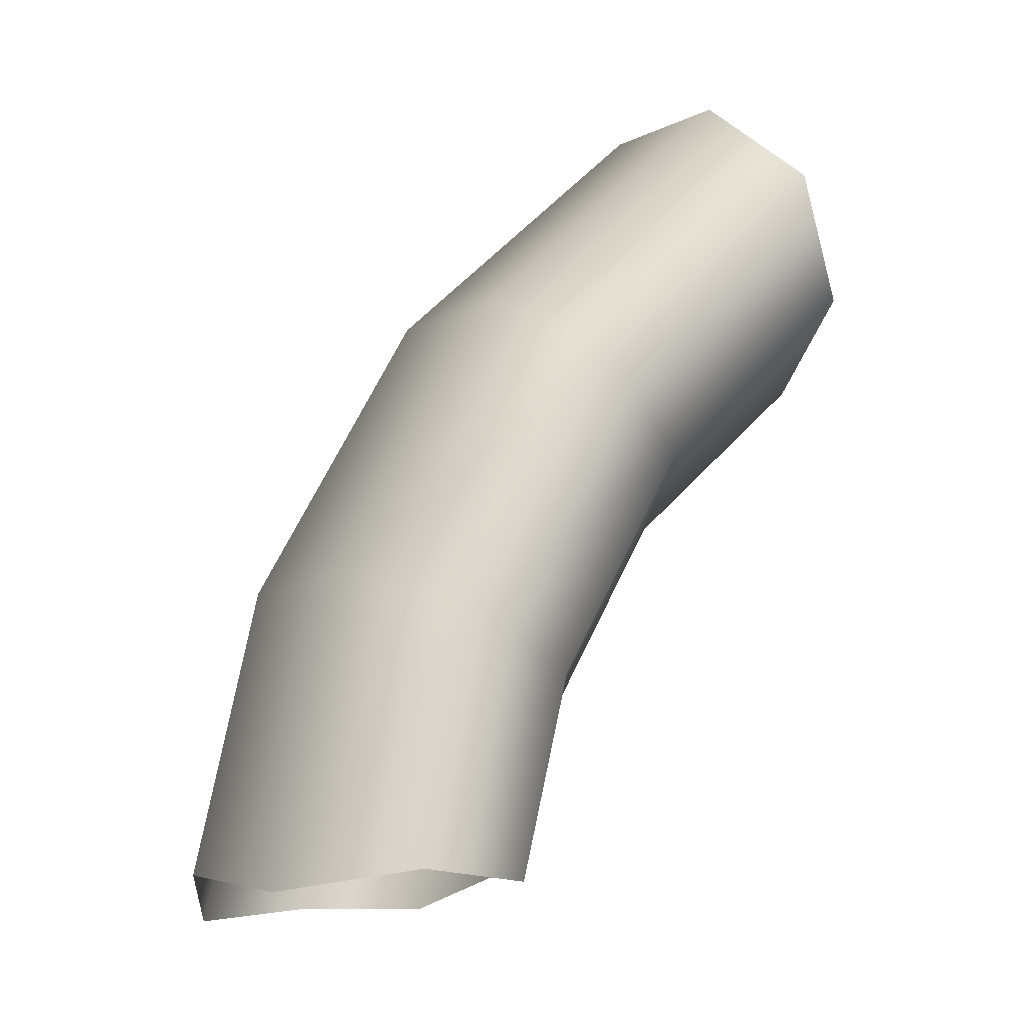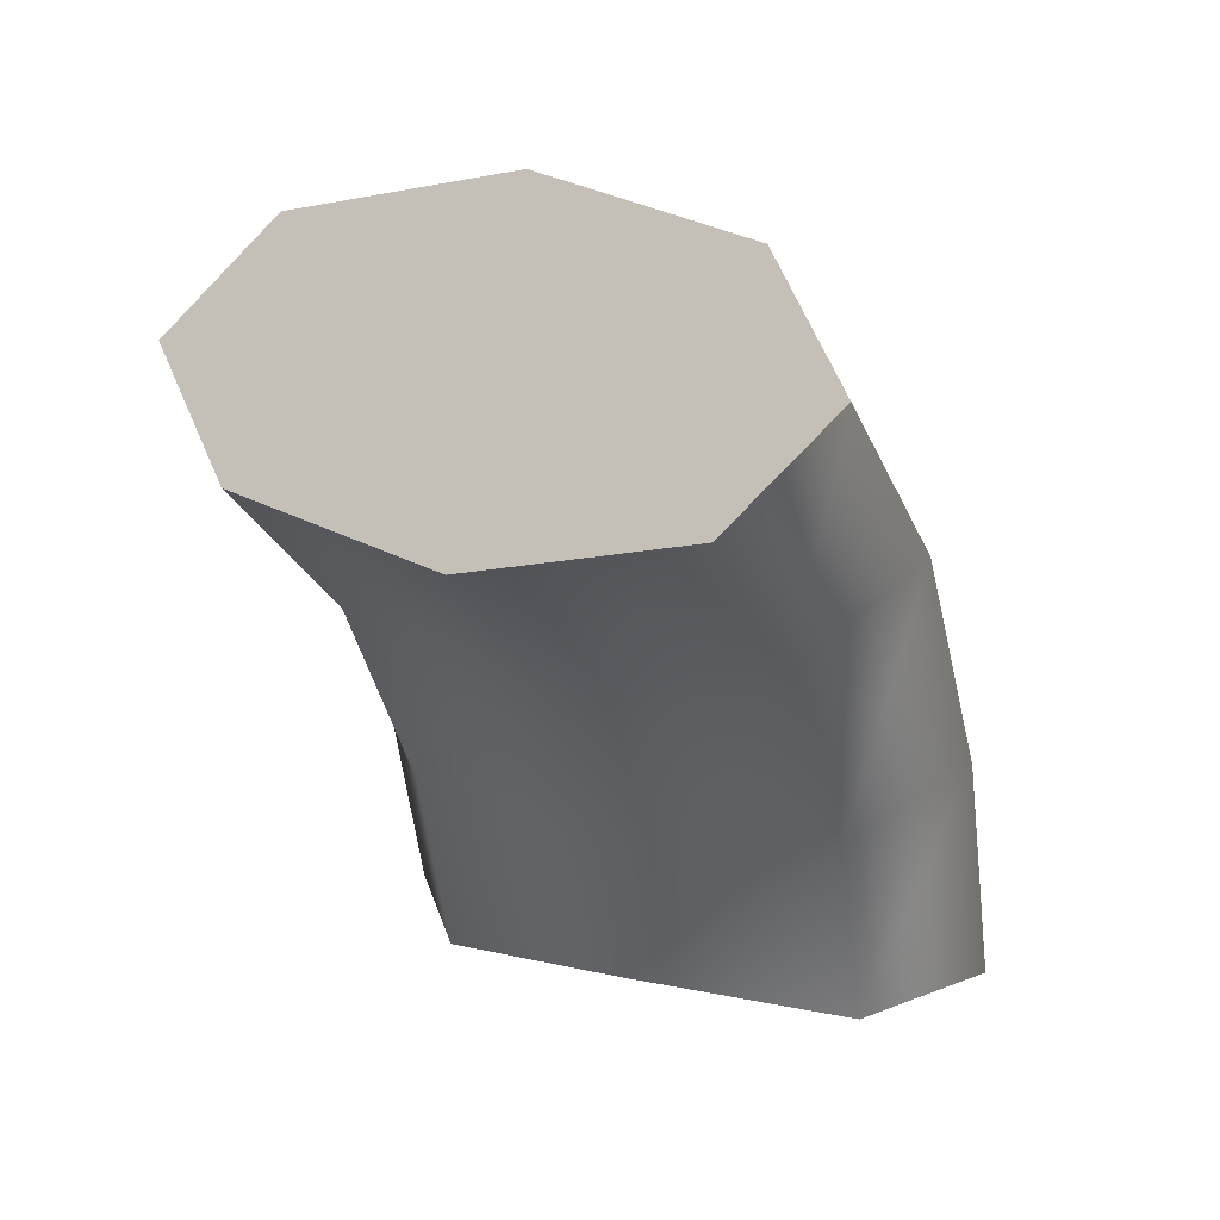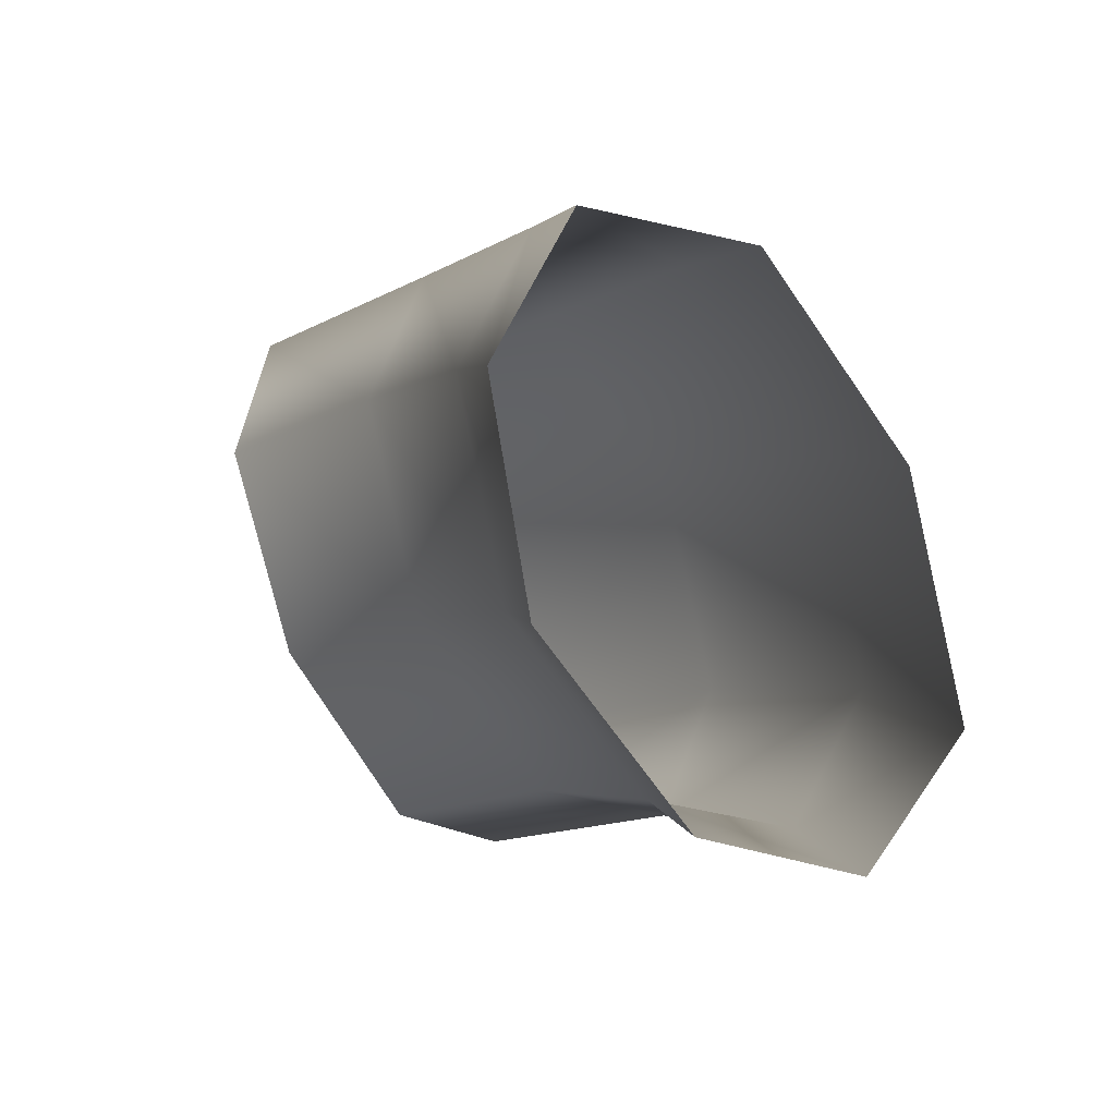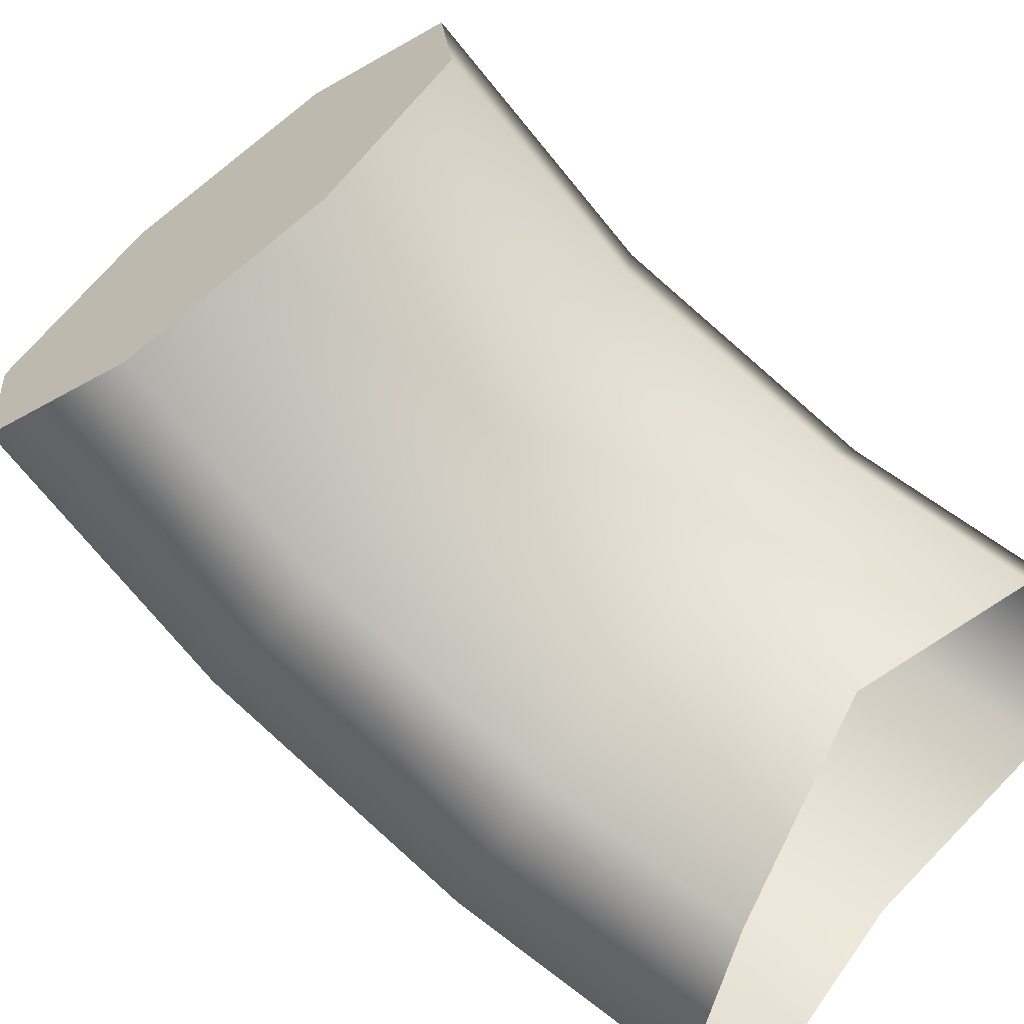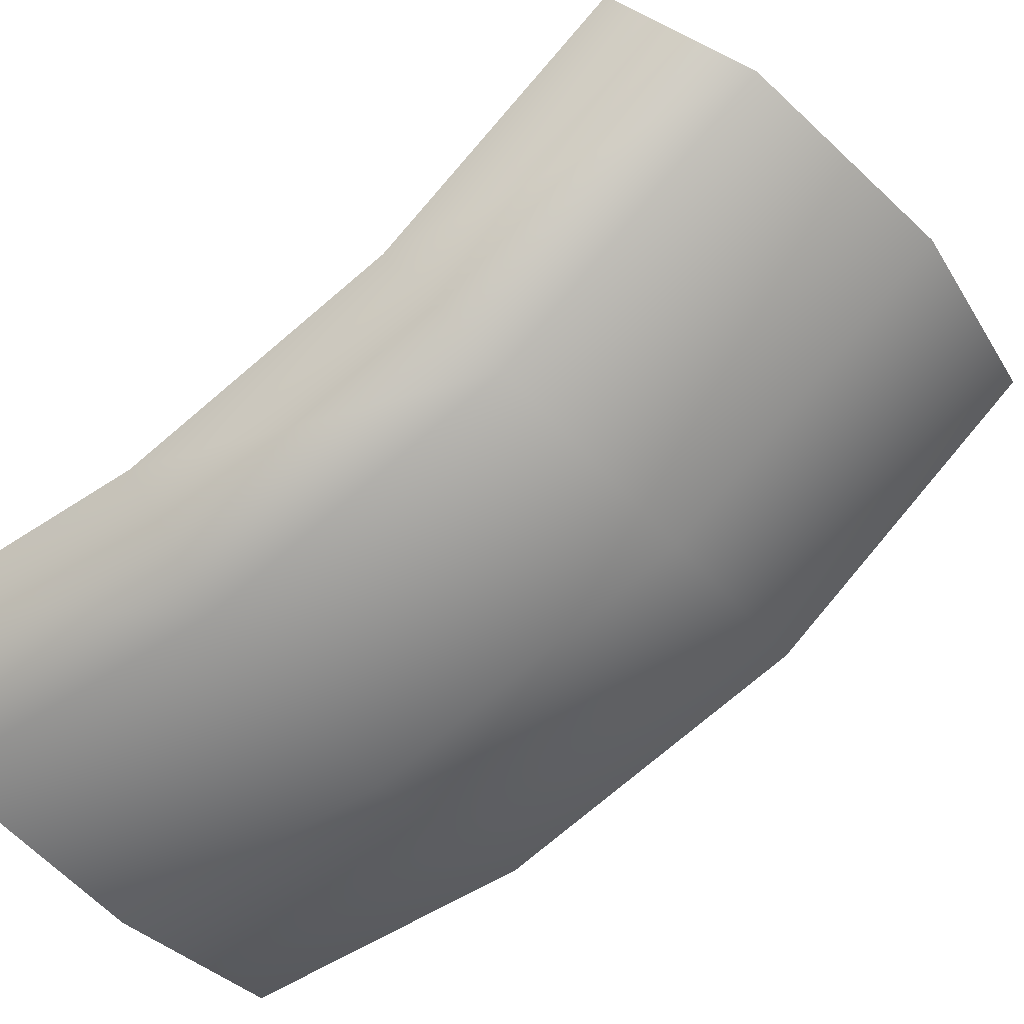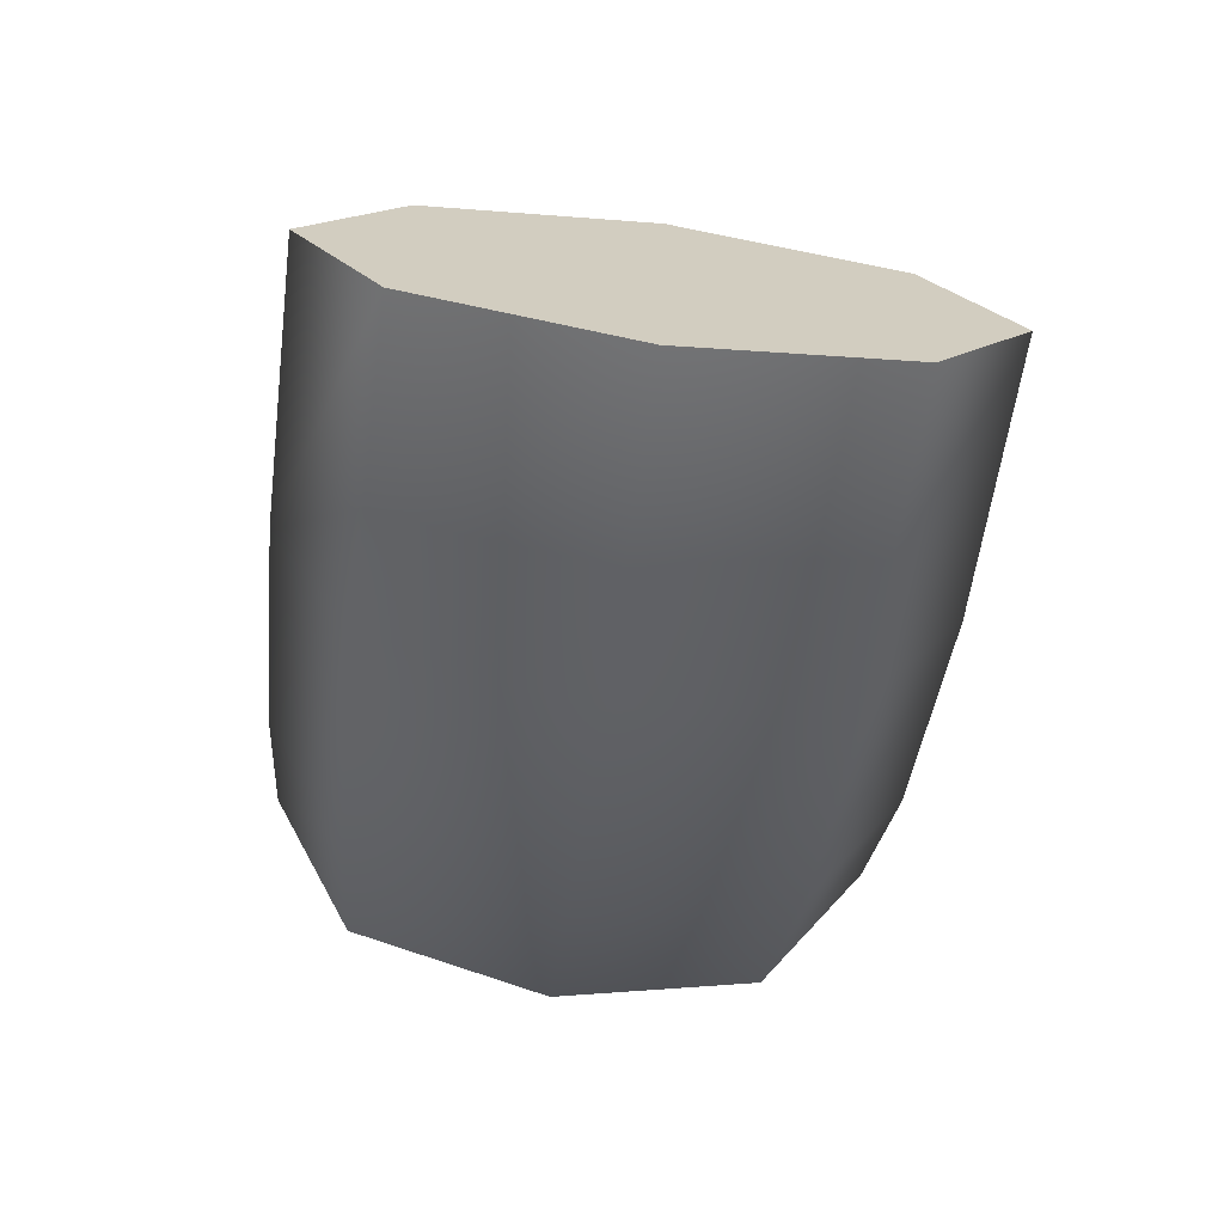
<metadata>
{"format":"obj","ext":"obj","renderer":"f3d","projection":"perspective","resolution":1024,"background":"white","views":[{"elev":-15.9,"azim":-115.3,"up":"+Y"},{"elev":24.4,"azim":13.2,"up":"+Y"},{"elev":-79.3,"azim":103.9,"up":"+Y"},{"elev":43.9,"azim":-47.9,"up":"+Z"},{"elev":-32.8,"azim":130.3,"up":"+Z"},{"elev":78.6,"azim":177.3,"up":"+Y"}]}
</metadata>
<code>
g default
v -0.206 0.2625 -0.1723
v -0.3224 0.2127 -0.06573
v -0.244 0.1734 0.07459
v -0.01663 0.1677 0.1665
v 0.2265 0.1988 0.1561
v 0.3429 0.2486 0.04957
v 0.2644 0.2879 -0.09074
v 0.03706 0.2936 -0.1826
v -0.2501 0.5818 -0.01738
v -0.3616 0.4975 0.07121
v -0.2781 0.4236 0.1936
v -0.04871 0.4036 0.278
v 0.1923 0.4491 0.2751
v 0.3037 0.5334 0.1865
v 0.2203 0.6073 0.06414
v -0.00911 0.6273 -0.0203
v -0.3073 0.84 0.232
v -0.412 0.7262 0.2909
v -0.3218 0.6229 0.3835
v -0.08962 0.5907 0.4557
v 0.1486 0.6484 0.4651
v 0.2533 0.7622 0.4062
v 0.1631 0.8655 0.3135
v -0.06908 0.8977 0.2414
v -0.07935 0.7442 0.3485
v -0.1776 -0.0724 -0.2317
v -0.2994 -0.05593 -0.1148
v -0.2243 -0.05343 0.03151
v -0.001562 -0.004266 0.1332
v 0.2466 -0.03261 0.1122
v 0.3664 -0.02633 -0.000675
v 0.2935 -0.05478 -0.1516
v 0.06393 -0.02908 -0.2393
g FoodLLowerCaninesUnderbite
f 26 27 2 1
f 27 28 3 2
f 28 29 4 3
f 29 30 5 4
f 30 31 6 5
f 31 32 7 6
f 32 33 8 7
f 33 26 1 8
f 1 2 10 9
f 2 3 11 10
f 3 4 12 11
f 4 5 13 12
f 5 6 14 13
f 6 7 15 14
f 7 8 16 15
f 8 1 9 16
f 9 10 18 17
f 10 11 19 18
f 11 12 20 19
f 12 13 21 20
f 13 14 22 21
f 14 15 23 22
f 15 16 24 23
f 16 9 17 24
f 17 18 25
f 18 19 25
f 19 20 25
f 20 21 25
f 21 22 25
f 22 23 25
f 23 24 25
f 24 17 25

</code>
